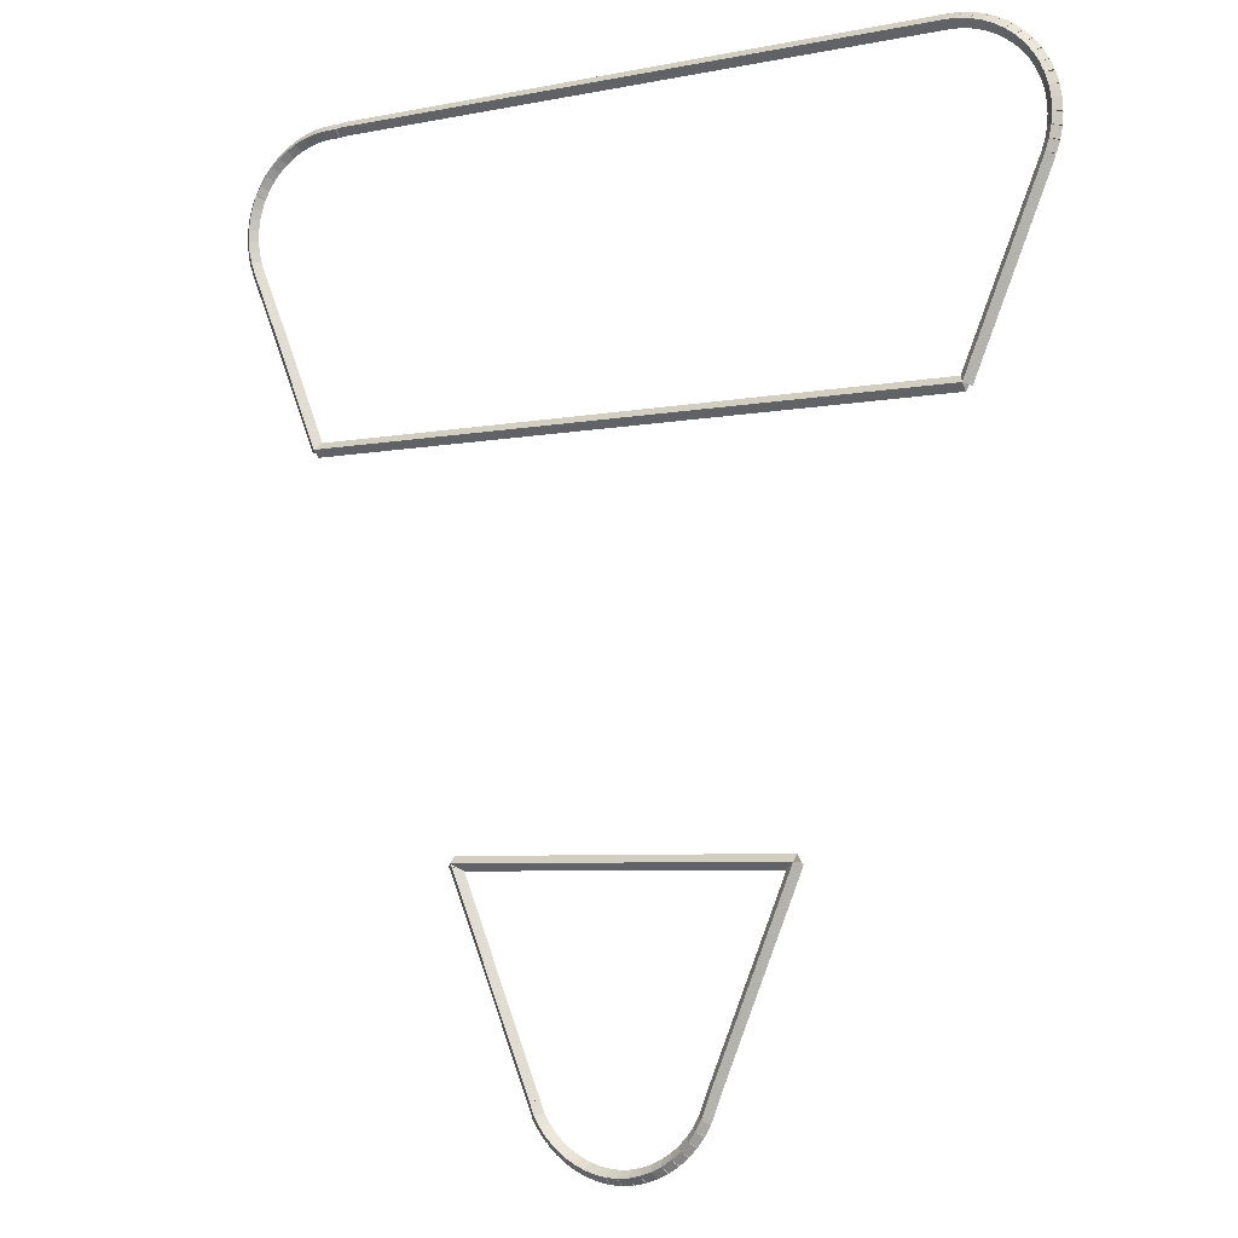
<metadata>
{"format":"obj","ext":"obj","renderer":"f3d","projection":"perspective","resolution":1024,"background":"white","views":[{"elev":-5.4,"azim":-147.4,"up":"+Y"}]}
</metadata>
<code>
g boudary_original_179_0
v -47.46 12.18 52.28
v -47.44 12.28 52.18
v -47.46 12.18 52.08
v -47.49 12.08 52.18
v -47.3 12.15 52.28
v -47.28 12.24 52.18
v -47.3 12.15 52.08
v -47.32 12.05 52.18
f 1 2 3 4
f 6 2 1 5
f 5 1 4 8
f 6 5 8 7
f 8 4 3 7
f 7 3 2 6
g boudary_original_179_0
v -47.62 12.24 52.28
v -47.59 12.33 52.18
v -47.62 12.24 52.08
v -47.66 12.14 52.18
v -47.46 12.18 52.28
v -47.43 12.28 52.18
v -47.46 12.18 52.08
v -47.5 12.09 52.18
f 9 10 11 12
f 14 10 9 13
f 13 9 12 16
f 14 13 16 15
f 16 12 11 15
f 15 11 10 14
g boudary_original_179_0
v -47.78 12.31 52.28
v -47.73 12.4 52.18
v -47.78 12.31 52.08
v -47.82 12.22 52.18
v -47.62 12.24 52.28
v -47.58 12.33 52.18
v -47.62 12.24 52.08
v -47.67 12.15 52.18
f 17 18 19 20
f 22 18 17 21
f 21 17 20 24
f 22 21 24 23
f 24 20 19 23
f 23 19 18 22
g boudary_original_179_0
v -47.92 12.4 52.28
v -47.87 12.48 52.18
v -47.92 12.4 52.08
v -47.97 12.32 52.18
v -47.78 12.31 52.28
v -47.72 12.39 52.18
v -47.78 12.31 52.08
v -47.83 12.23 52.18
f 25 26 27 28
f 30 26 25 29
f 29 25 28 32
f 30 29 32 31
f 32 28 27 31
f 31 27 26 30
g boudary_original_179_0
v -48.05 12.51 52.28
v -47.99 12.58 52.18
v -48.05 12.51 52.08
v -48.11 12.43 52.18
v -47.92 12.4 52.28
v -47.86 12.48 52.18
v -47.92 12.4 52.08
v -47.98 12.32 52.18
f 33 34 35 36
f 38 34 33 37
f 37 33 36 40
f 38 37 40 39
f 40 36 35 39
f 39 35 34 38
g boudary_original_179_0
v -48.17 12.63 52.28
v -48.1 12.7 52.18
v -48.17 12.63 52.08
v -48.24 12.56 52.18
v -48.05 12.51 52.28
v -47.98 12.58 52.18
v -48.05 12.51 52.08
v -48.12 12.44 52.18
f 41 42 43 44
f 46 42 41 45
f 45 41 44 48
f 46 45 48 47
f 48 44 43 47
f 47 43 42 46
g boudary_original_179_0
v -48.27 12.76 52.28
v -48.19 12.82 52.18
v -48.27 12.76 52.08
v -48.35 12.7 52.18
v -48.17 12.63 52.28
v -48.09 12.69 52.18
v -48.17 12.63 52.08
v -48.25 12.57 52.18
f 49 50 51 52
f 54 50 49 53
f 53 49 52 56
f 54 53 56 55
f 56 52 51 55
f 55 51 50 54
g boudary_original_179_0
v -48.35 12.91 52.28
v -48.27 12.96 52.18
v -48.35 12.91 52.08
v -48.44 12.86 52.18
v -48.27 12.76 52.28
v -48.18 12.81 52.18
v -48.27 12.76 52.08
v -48.36 12.71 52.18
f 57 58 59 60
f 62 58 57 61
f 61 57 60 64
f 62 61 64 63
f 64 60 59 63
f 63 59 58 62
g boudary_original_179_0
v -48.36 12.93 52.28
v -48.27 12.97 52.18
v -48.36 12.93 52.08
v -48.45 12.89 52.18
v -48.35 12.91 52.28
v -48.26 12.94 52.18
v -48.35 12.91 52.08
v -48.44 12.87 52.18
f 65 66 67 68
f 70 66 65 69
f 69 65 68 72
f 70 69 72 71
f 72 68 67 71
f 71 67 66 70
g boudary_original_179_0
v -48.49 13.25 52.28
v -48.39 13.28 52.18
v -48.49 13.25 52.08
v -48.58 13.21 52.18
v -48.36 12.93 52.28
v -48.27 12.96 52.18
v -48.36 12.93 52.08
v -48.45 12.89 52.18
f 73 74 75 76
f 78 74 73 77
f 77 73 76 80
f 78 77 80 79
f 80 76 75 79
f 79 75 74 78
g boudary_original_179_0
v -49.67 16.07 52.28
v -49.58 16.11 52.18
v -49.67 16.07 52.08
v -49.76 16.03 52.18
v -48.49 13.25 52.28
v -48.39 13.28 52.18
v -48.49 13.25 52.08
v -48.58 13.21 52.18
f 81 82 83 84
f 86 82 81 85
f 85 81 84 88
f 86 85 88 87
f 88 84 83 87
f 87 83 82 86
g boudary_original_179_0
v -44.52 16.07 52.28
v -44.52 15.97 52.18
v -44.52 16.07 52.08
v -44.52 16.17 52.18
v -49.67 16.07 52.28
v -49.67 15.97 52.18
v -49.67 16.07 52.08
v -49.67 16.17 52.18
f 89 90 91 92
f 94 90 89 93
f 93 89 92 96
f 94 93 96 95
f 96 92 91 95
f 95 91 90 94
g boudary_original_179_0
v -44.52 16.07 52.28
v -44.61 16.12 52.18
v -44.52 16.07 52.08
v -44.43 16.03 52.18
v -44.52 16.07 52.28
v -44.61 16.12 52.18
v -44.52 16.07 52.08
v -44.43 16.03 52.18
f 97 98 99 100
f 102 98 97 101
f 101 97 100 104
f 102 101 104 103
f 104 100 99 103
f 103 99 98 102
g boudary_original_179_0
v -44.56 16.01 52.28
v -44.64 16.07 52.18
v -44.56 16.01 52.08
v -44.47 15.96 52.18
v -44.52 16.07 52.28
v -44.6 16.12 52.18
v -44.52 16.07 52.08
v -44.43 16.02 52.18
f 105 106 107 108
f 110 106 105 109
f 109 105 108 112
f 110 109 112 111
f 112 108 107 111
f 111 107 106 110
g boudary_original_179_0
v -45.8 13.02 52.28
v -45.89 13.06 52.18
v -45.8 13.02 52.08
v -45.7 12.99 52.18
v -44.56 16.01 52.28
v -44.65 16.05 52.18
v -44.56 16.01 52.08
v -44.46 15.97 52.18
f 113 114 115 116
f 118 114 113 117
f 117 113 116 120
f 118 117 120 119
f 120 116 115 119
f 119 115 114 118
g boudary_original_179_0
v -45.86 12.85 52.28
v -45.96 12.89 52.18
v -45.86 12.85 52.08
v -45.77 12.82 52.18
v -45.8 13.02 52.28
v -45.89 13.06 52.18
v -45.8 13.02 52.08
v -45.7 12.99 52.18
f 121 122 123 124
f 126 122 121 125
f 125 121 124 128
f 126 125 128 127
f 128 124 123 127
f 127 123 122 126
g boudary_original_179_0
v -45.87 12.84 52.28
v -45.96 12.89 52.18
v -45.87 12.84 52.08
v -45.78 12.8 52.18
v -45.86 12.85 52.28
v -45.96 12.9 52.18
v -45.86 12.85 52.08
v -45.77 12.81 52.18
f 129 130 131 132
f 134 130 129 133
f 133 129 132 136
f 134 133 136 135
f 136 132 131 135
f 135 131 130 134
g boudary_original_179_0
v -45.96 12.7 52.28
v -46.05 12.76 52.18
v -45.96 12.7 52.08
v -45.88 12.65 52.18
v -45.87 12.84 52.28
v -45.95 12.9 52.18
v -45.87 12.84 52.08
v -45.79 12.79 52.18
f 137 138 139 140
f 142 138 137 141
f 141 137 140 144
f 142 141 144 143
f 144 140 139 143
f 143 139 138 142
g boudary_original_179_0
v -46.07 12.57 52.28
v -46.15 12.64 52.18
v -46.07 12.57 52.08
v -45.99 12.51 52.18
v -45.96 12.7 52.28
v -46.04 12.77 52.18
v -45.96 12.7 52.08
v -45.89 12.64 52.18
f 145 146 147 148
f 150 146 145 149
f 149 145 148 152
f 150 149 152 151
f 152 148 147 151
f 151 147 146 150
g boudary_original_179_0
v -46.19 12.46 52.28
v -46.26 12.53 52.18
v -46.19 12.46 52.08
v -46.13 12.39 52.18
v -46.07 12.57 52.28
v -46.14 12.65 52.18
v -46.07 12.57 52.08
v -46 12.5 52.18
f 153 154 155 156
f 158 154 153 157
f 157 153 156 160
f 158 157 160 159
f 160 156 155 159
f 159 155 154 158
g boudary_original_179_0
v -46.33 12.36 52.28
v -46.39 12.44 52.18
v -46.33 12.36 52.08
v -46.27 12.28 52.18
v -46.19 12.46 52.28
v -46.25 12.54 52.18
v -46.19 12.46 52.08
v -46.13 12.38 52.18
f 161 162 163 164
f 166 162 161 165
f 165 161 164 168
f 166 165 168 167
f 168 164 163 167
f 167 163 162 166
g boudary_original_179_0
v -46.48 12.28 52.28
v -46.53 12.36 52.18
v -46.48 12.28 52.08
v -46.43 12.19 52.18
v -46.33 12.36 52.28
v -46.38 12.45 52.18
v -46.33 12.36 52.08
v -46.28 12.27 52.18
f 169 170 171 172
f 174 170 169 173
f 173 169 172 176
f 174 173 176 175
f 176 172 171 175
f 175 171 170 174
g boudary_original_179_0
v -46.63 12.21 52.28
v -46.67 12.3 52.18
v -46.63 12.21 52.08
v -46.59 12.12 52.18
v -46.48 12.28 52.28
v -46.52 12.37 52.18
v -46.48 12.28 52.08
v -46.44 12.19 52.18
f 177 178 179 180
f 182 178 177 181
f 181 177 180 184
f 182 181 184 183
f 184 180 179 183
f 183 179 178 182
g boudary_original_179_0
v -46.79 12.17 52.28
v -46.82 12.26 52.18
v -46.79 12.17 52.08
v -46.77 12.07 52.18
v -46.63 12.21 52.28
v -46.66 12.31 52.18
v -46.63 12.21 52.08
v -46.6 12.12 52.18
f 185 186 187 188
f 190 186 185 189
f 189 185 188 192
f 190 189 192 191
f 192 188 187 191
f 191 187 186 190
g boudary_original_179_0
v -46.96 12.14 52.28
v -46.98 12.24 52.18
v -46.96 12.14 52.08
v -46.95 12.04 52.18
v -46.79 12.17 52.28
v -46.81 12.26 52.18
v -46.79 12.17 52.08
v -46.78 12.07 52.18
f 193 194 195 196
f 198 194 193 197
f 197 193 196 200
f 198 197 200 199
f 200 196 195 199
f 199 195 194 198
g boudary_original_179_0
v -47.13 12.13 52.28
v -47.13 12.23 52.18
v -47.13 12.13 52.08
v -47.13 12.03 52.18
v -46.96 12.14 52.28
v -46.97 12.24 52.18
v -46.96 12.14 52.08
v -46.96 12.04 52.18
f 201 202 203 204
f 206 202 201 205
f 205 201 204 208
f 206 205 208 207
f 208 204 203 207
f 207 203 202 206
g boudary_original_179_0
v -47.3 12.15 52.28
v -47.29 12.25 52.18
v -47.3 12.15 52.08
v -47.31 12.05 52.18
v -47.13 12.13 52.28
v -47.12 12.23 52.18
v -47.13 12.13 52.08
v -47.14 12.03 52.18
f 209 210 211 212
f 214 210 209 213
f 213 209 212 216
f 214 213 216 215
f 216 212 211 215
f 215 211 210 214
g boudary_original_179_1
v -53.21 24.88 52.28
v -53.11 24.89 52.18
v -53.21 24.88 52.08
v -53.31 24.87 52.18
v -53.2 24.72 52.28
v -53.1 24.72 52.18
v -53.2 24.72 52.08
v -53.3 24.71 52.18
f 217 218 219 220
f 222 218 217 221
f 221 217 220 224
f 222 221 224 223
f 224 220 219 223
f 223 219 218 222
g boudary_original_179_1
v -53.2 25.04 52.28
v -53.1 25.03 52.18
v -53.2 25.04 52.08
v -53.3 25.05 52.18
v -53.21 24.88 52.28
v -53.11 24.87 52.18
v -53.21 24.88 52.08
v -53.31 24.88 52.18
f 225 226 227 228
f 230 226 225 229
f 229 225 228 232
f 230 229 232 231
f 232 228 227 231
f 231 227 226 230
g boudary_original_179_1
v -53.17 25.2 52.28
v -53.08 25.18 52.18
v -53.17 25.2 52.08
v -53.27 25.22 52.18
v -53.2 25.04 52.28
v -53.1 25.02 52.18
v -53.2 25.04 52.08
v -53.3 25.06 52.18
f 233 234 235 236
f 238 234 233 237
f 237 233 236 240
f 238 237 240 239
f 240 236 235 239
f 239 235 234 238
g boudary_original_179_1
v -53.13 25.35 52.28
v -53.03 25.32 52.18
v -53.13 25.35 52.08
v -53.22 25.38 52.18
v -53.17 25.2 52.28
v -53.08 25.17 52.18
v -53.17 25.2 52.08
v -53.27 25.23 52.18
f 241 242 243 244
f 246 242 241 245
f 245 241 244 248
f 246 245 248 247
f 248 244 243 247
f 247 243 242 246
g boudary_original_179_1
v -53.1 25.39 52.28
v -53.02 25.34 52.18
v -53.1 25.39 52.08
v -53.19 25.44 52.18
v -53.13 25.35 52.28
v -53.04 25.3 52.18
v -53.13 25.35 52.08
v -53.21 25.4 52.18
f 249 250 251 252
f 254 250 249 253
f 253 249 252 256
f 254 253 256 255
f 256 252 251 255
f 255 251 250 254
g boudary_original_179_1
v -53.06 25.49 52.28
v -52.97 25.45 52.18
v -53.06 25.49 52.08
v -53.15 25.53 52.18
v -53.1 25.39 52.28
v -53.01 25.35 52.18
v -53.1 25.39 52.08
v -53.19 25.43 52.18
f 257 258 259 260
f 262 258 257 261
f 261 257 260 264
f 262 261 264 263
f 264 260 259 263
f 263 259 258 262
g boudary_original_179_1
v -52.97 25.63 52.28
v -52.89 25.58 52.18
v -52.97 25.63 52.08
v -53.06 25.68 52.18
v -53.06 25.49 52.28
v -52.97 25.44 52.18
v -53.06 25.49 52.08
v -53.14 25.54 52.18
f 265 266 267 268
f 270 266 265 269
f 269 265 268 272
f 270 269 272 271
f 272 268 267 271
f 271 267 266 270
g boudary_original_179_1
v -52.87 25.76 52.28
v -52.79 25.69 52.18
v -52.87 25.76 52.08
v -52.95 25.82 52.18
v -52.97 25.63 52.28
v -52.9 25.57 52.18
v -52.97 25.63 52.08
v -53.05 25.69 52.18
f 273 274 275 276
f 278 274 273 277
f 277 273 276 280
f 278 277 280 279
f 280 276 275 279
f 279 275 274 278
g boudary_original_179_1
v -52.75 25.87 52.28
v -52.68 25.8 52.18
v -52.75 25.87 52.08
v -52.82 25.94 52.18
v -52.87 25.76 52.28
v -52.8 25.68 52.18
v -52.87 25.76 52.08
v -52.94 25.83 52.18
f 281 282 283 284
f 286 282 281 285
f 285 281 284 288
f 286 285 288 287
f 288 284 283 287
f 287 283 282 286
g boudary_original_179_1
v -52.62 25.97 52.28
v -52.56 25.89 52.18
v -52.62 25.97 52.08
v -52.68 26.05 52.18
v -52.75 25.87 52.28
v -52.69 25.79 52.18
v -52.75 25.87 52.08
v -52.81 25.95 52.18
f 289 290 291 292
f 294 290 289 293
f 293 289 292 296
f 294 293 296 295
f 296 292 291 295
f 295 291 290 294
g boudary_original_179_1
v -52.48 26.05 52.28
v -52.42 25.97 52.18
v -52.48 26.05 52.08
v -52.53 26.14 52.18
v -52.62 25.97 52.28
v -52.57 25.88 52.18
v -52.62 25.97 52.08
v -52.67 26.06 52.18
f 297 298 299 300
f 302 298 297 301
f 301 297 300 304
f 302 301 304 303
f 304 300 299 303
f 303 299 298 302
g boudary_original_179_1
v -52.32 26.12 52.28
v -52.28 26.03 52.18
v -52.32 26.12 52.08
v -52.36 26.21 52.18
v -52.48 26.05 52.28
v -52.44 25.96 52.18
v -52.48 26.05 52.08
v -52.51 26.14 52.18
f 305 306 307 308
f 310 306 305 309
f 309 305 308 312
f 310 309 312 311
f 312 308 307 311
f 311 307 306 310
g boudary_original_179_1
v -52.16 26.17 52.28
v -52.13 26.07 52.18
v -52.16 26.17 52.08
v -52.19 26.26 52.18
v -52.32 26.12 52.28
v -52.29 26.02 52.18
v -52.32 26.12 52.08
v -52.35 26.21 52.18
f 313 314 315 316
f 318 314 313 317
f 317 313 316 320
f 318 317 320 319
f 320 316 315 319
f 319 315 314 318
g boudary_original_179_1
v -52 26.2 52.28
v -51.98 26.1 52.18
v -52 26.2 52.08
v -52.02 26.3 52.18
v -52.16 26.17 52.28
v -52.15 26.07 52.18
v -52.16 26.17 52.08
v -52.18 26.27 52.18
f 321 322 323 324
f 326 322 321 325
f 325 321 324 328
f 326 325 328 327
f 328 324 323 327
f 327 323 322 326
g boudary_original_179_1
v -51.83 26.21 52.28
v -51.83 26.11 52.18
v -51.83 26.21 52.08
v -51.84 26.31 52.18
v -52 26.2 52.28
v -51.99 26.1 52.18
v -52 26.2 52.08
v -52.01 26.3 52.18
f 329 330 331 332
f 334 330 329 333
f 333 329 332 336
f 334 333 336 335
f 336 332 331 335
f 335 331 330 334
g boudary_original_179_1
v -42.61 26.22 52.28
v -42.61 26.12 52.18
v -42.61 26.22 52.08
v -42.61 26.32 52.18
v -51.83 26.21 52.28
v -51.83 26.11 52.18
v -51.83 26.21 52.08
v -51.83 26.31 52.18
f 337 338 339 340
f 342 338 337 341
f 341 337 340 344
f 342 341 344 343
f 344 340 339 343
f 343 339 338 342
g boudary_original_179_1
v -42.5 26.21 52.28
v -42.51 26.11 52.18
v -42.5 26.21 52.08
v -42.49 26.31 52.18
v -42.61 26.22 52.28
v -42.62 26.12 52.18
v -42.61 26.22 52.08
v -42.6 26.32 52.18
f 345 346 347 348
f 350 346 345 349
f 349 345 348 352
f 350 349 352 351
f 352 348 347 351
f 351 347 346 350
g boudary_original_179_1
v -42.28 26.2 52.28
v -42.28 26.11 52.18
v -42.28 26.2 52.08
v -42.28 26.3 52.18
v -42.5 26.21 52.28
v -42.5 26.11 52.18
v -42.5 26.21 52.08
v -42.5 26.31 52.18
f 353 354 355 356
f 358 354 353 357
f 357 353 356 360
f 358 357 360 359
f 360 356 355 359
f 359 355 354 358
g boudary_original_179_1
v -42.11 26.19 52.28
v -42.12 26.09 52.18
v -42.11 26.19 52.08
v -42.1 26.29 52.18
v -42.28 26.2 52.28
v -42.29 26.11 52.18
v -42.28 26.2 52.08
v -42.27 26.3 52.18
f 361 362 363 364
f 366 362 361 365
f 365 361 364 368
f 366 365 368 367
f 368 364 363 367
f 367 363 362 366
g boudary_original_179_1
v -41.95 26.15 52.28
v -41.97 26.05 52.18
v -41.95 26.15 52.08
v -41.93 26.25 52.18
v -42.11 26.19 52.28
v -42.13 26.09 52.18
v -42.11 26.19 52.08
v -42.09 26.28 52.18
f 369 370 371 372
f 374 370 369 373
f 373 369 372 376
f 374 373 376 375
f 376 372 371 375
f 375 371 370 374
g boudary_original_179_1
v -41.79 26.09 52.28
v -41.83 26 52.18
v -41.79 26.09 52.08
v -41.76 26.19 52.18
v -41.95 26.15 52.28
v -41.98 26.05 52.18
v -41.95 26.15 52.08
v -41.91 26.24 52.18
f 377 378 379 380
f 382 378 377 381
f 381 377 380 384
f 382 381 384 383
f 384 380 379 383
f 383 379 378 382
g boudary_original_179_1
v -41.64 26.02 52.28
v -41.69 25.93 52.18
v -41.64 26.02 52.08
v -41.6 26.11 52.18
v -41.79 26.09 52.28
v -41.84 26 52.18
v -41.79 26.09 52.08
v -41.75 26.18 52.18
f 385 386 387 388
f 390 386 385 389
f 389 385 388 392
f 390 389 392 391
f 392 388 387 391
f 391 387 386 390
g boudary_original_179_1
v -41.5 25.93 52.28
v -41.56 25.85 52.18
v -41.5 25.93 52.08
v -41.45 26.01 52.18
v -41.64 26.02 52.28
v -41.7 25.94 52.18
v -41.64 26.02 52.08
v -41.59 26.1 52.18
f 393 394 395 396
f 398 394 393 397
f 397 393 396 400
f 398 397 400 399
f 400 396 395 399
f 399 395 394 398
g boudary_original_179_1
v -41.38 25.82 52.28
v -41.44 25.75 52.18
v -41.38 25.82 52.08
v -41.31 25.9 52.18
v -41.5 25.93 52.28
v -41.57 25.85 52.18
v -41.5 25.93 52.08
v -41.44 26.01 52.18
f 401 402 403 404
f 406 402 401 405
f 405 401 404 408
f 406 405 408 407
f 408 404 403 407
f 407 403 402 406
g boudary_original_179_1
v -41.26 25.7 52.28
v -41.34 25.64 52.18
v -41.26 25.7 52.08
v -41.19 25.77 52.18
v -41.38 25.82 52.28
v -41.45 25.76 52.18
v -41.38 25.82 52.08
v -41.3 25.89 52.18
f 409 410 411 412
f 414 410 409 413
f 413 409 412 416
f 414 413 416 415
f 416 412 411 415
f 415 411 410 414
g boudary_original_179_1
v -41.17 25.57 52.28
v -41.25 25.51 52.18
v -41.17 25.57 52.08
v -41.09 25.63 52.18
v -41.26 25.7 52.28
v -41.34 25.65 52.18
v -41.26 25.7 52.08
v -41.18 25.76 52.18
f 417 418 419 420
f 422 418 417 421
f 421 417 420 424
f 422 421 424 423
f 424 420 419 423
f 423 419 418 422
g boudary_original_179_1
v -41.12 25.48 52.28
v -41.2 25.43 52.18
v -41.12 25.48 52.08
v -41.03 25.53 52.18
v -41.17 25.57 52.28
v -41.25 25.52 52.18
v -41.17 25.57 52.08
v -41.08 25.62 52.18
f 425 426 427 428
f 430 426 425 429
f 429 425 428 432
f 430 429 432 431
f 432 428 427 431
f 431 427 426 430
g boudary_original_179_1
v -41.09 25.44 52.28
v -41.17 25.38 52.18
v -41.09 25.44 52.08
v -41.01 25.5 52.18
v -41.12 25.48 52.28
v -41.2 25.42 52.18
v -41.12 25.48 52.08
v -41.03 25.54 52.18
f 433 434 435 436
f 438 434 433 437
f 437 433 436 440
f 438 437 440 439
f 440 436 435 439
f 439 435 434 438
g boudary_original_179_1
v -41.03 25.29 52.28
v -41.12 25.25 52.18
v -41.03 25.29 52.08
v -40.94 25.33 52.18
v -41.09 25.44 52.28
v -41.18 25.4 52.18
v -41.09 25.44 52.08
v -41 25.48 52.18
f 441 442 443 444
f 446 442 441 445
f 445 441 444 448
f 446 445 448 447
f 448 444 443 447
f 447 443 442 446
g boudary_original_179_1
v -40.99 25.13 52.28
v -41.09 25.11 52.18
v -40.99 25.13 52.08
v -40.89 25.16 52.18
v -41.03 25.29 52.28
v -41.13 25.26 52.18
v -41.03 25.29 52.08
v -40.93 25.31 52.18
f 449 450 451 452
f 454 450 449 453
f 453 449 452 456
f 454 453 456 455
f 456 452 451 455
f 455 451 450 454
g boudary_original_179_1
v -40.97 24.97 52.28
v -41.07 24.96 52.18
v -40.97 24.97 52.08
v -40.87 24.99 52.18
v -40.99 25.13 52.28
v -41.09 25.12 52.18
v -40.99 25.13 52.08
v -40.89 25.15 52.18
f 457 458 459 460
f 462 458 457 461
f 461 457 460 464
f 462 461 464 463
f 464 460 459 463
f 463 459 458 462
g boudary_original_179_1
v -40.97 24.81 52.28
v -41.07 24.81 52.18
v -40.97 24.81 52.08
v -40.87 24.81 52.18
v -40.97 24.97 52.28
v -41.07 24.97 52.18
v -40.97 24.97 52.08
v -40.87 24.97 52.18
f 465 466 467 468
f 470 466 465 469
f 469 465 468 472
f 470 469 472 471
f 472 468 467 471
f 471 467 466 470
g boudary_original_179_1
v -40.99 24.65 52.28
v -41.09 24.66 52.18
v -40.99 24.65 52.08
v -40.89 24.64 52.18
v -40.97 24.81 52.28
v -41.07 24.82 52.18
v -40.97 24.81 52.08
v -40.87 24.8 52.18
f 473 474 475 476
f 478 474 473 477
f 477 473 476 480
f 478 477 480 479
f 480 476 475 479
f 479 475 474 478
g boudary_original_179_1
v -41.03 24.5 52.28
v -41.12 24.52 52.18
v -41.03 24.5 52.08
v -40.93 24.47 52.18
v -40.99 24.65 52.28
v -41.08 24.68 52.18
v -40.99 24.65 52.08
v -40.89 24.63 52.18
f 481 482 483 484
f 486 482 481 485
f 485 481 484 488
f 486 485 488 487
f 488 484 483 487
f 487 483 482 486
g boudary_original_179_1
v -41.08 24.34 52.28
v -41.18 24.38 52.18
v -41.08 24.34 52.08
v -40.99 24.31 52.18
v -41.03 24.5 52.28
v -41.12 24.53 52.18
v -41.03 24.5 52.08
v -40.93 24.46 52.18
f 489 490 491 492
f 494 490 489 493
f 493 489 492 496
f 494 493 496 495
f 496 492 491 495
f 495 491 490 494
g boudary_original_179_1
v -41.47 23.45 52.28
v -41.56 23.49 52.18
v -41.47 23.45 52.08
v -41.38 23.41 52.18
v -41.08 24.34 52.28
v -41.18 24.38 52.18
v -41.08 24.34 52.08
v -40.99 24.3 52.18
f 497 498 499 500
f 502 498 497 501
f 501 497 500 504
f 502 501 504 503
f 504 500 499 503
f 503 499 498 502
g boudary_original_179_1
v -42.17 21.75 52.28
v -42.27 21.79 52.18
v -42.17 21.75 52.08
v -42.08 21.72 52.18
v -41.47 23.45 52.28
v -41.56 23.49 52.18
v -41.47 23.45 52.08
v -41.38 23.41 52.18
f 505 506 507 508
f 510 506 505 509
f 509 505 508 512
f 510 509 512 511
f 512 508 507 511
f 511 507 506 510
g boudary_original_179_1
v -52.01 21.75 52.28
v -52.01 21.85 52.18
v -52.01 21.75 52.08
v -52.01 21.65 52.18
v -42.17 21.75 52.28
v -42.17 21.85 52.18
v -42.17 21.75 52.08
v -42.17 21.65 52.18
f 513 514 515 516
f 518 514 513 517
f 517 513 516 520
f 518 517 520 519
f 520 516 515 519
f 519 515 514 518
g boudary_original_179_1
v -52.11 21.99 52.28
v -52.01 22.03 52.18
v -52.11 21.99 52.08
v -52.2 21.95 52.18
v -52.01 21.75 52.28
v -51.91 21.79 52.18
v -52.01 21.75 52.08
v -52.1 21.71 52.18
f 521 522 523 524
f 526 522 521 525
f 525 521 524 528
f 526 525 528 527
f 528 524 523 527
f 527 523 522 526
g boudary_original_179_1
v -53.12 24.41 52.28
v -53.03 24.45 52.18
v -53.12 24.41 52.08
v -53.21 24.37 52.18
v -52.11 21.99 52.28
v -52.01 22.03 52.18
v -52.11 21.99 52.08
v -52.2 21.95 52.18
f 529 530 531 532
f 534 530 529 533
f 533 529 532 536
f 534 533 536 535
f 536 532 531 535
f 535 531 530 534
g boudary_original_179_1
v -53.17 24.56 52.28
v -53.08 24.59 52.18
v -53.17 24.56 52.08
v -53.27 24.53 52.18
v -53.12 24.41 52.28
v -53.03 24.44 52.18
v -53.12 24.41 52.08
v -53.22 24.38 52.18
f 537 538 539 540
f 542 538 537 541
f 541 537 540 544
f 542 541 544 543
f 544 540 539 543
f 543 539 538 542
g boudary_original_179_1
v -53.2 24.72 52.28
v -53.1 24.74 52.18
v -53.2 24.72 52.08
v -53.3 24.7 52.18
v -53.17 24.56 52.28
v -53.07 24.58 52.18
v -53.17 24.56 52.08
v -53.27 24.54 52.18
f 545 546 547 548
f 550 546 545 549
f 549 545 548 552
f 550 549 552 551
f 552 548 547 551
f 551 547 546 550

</code>
